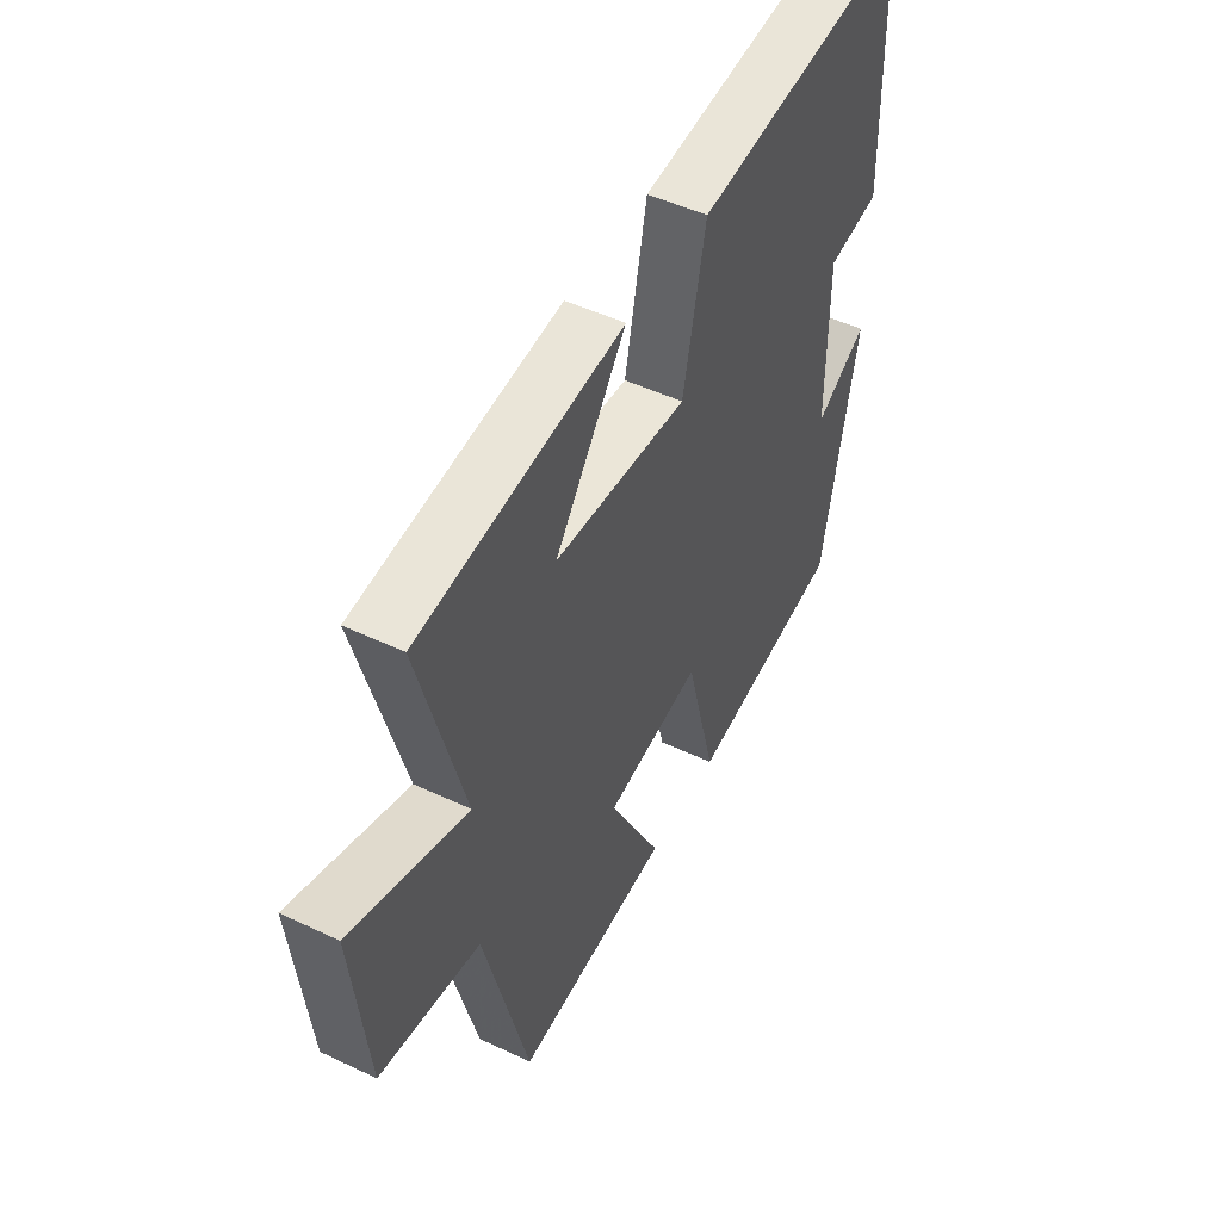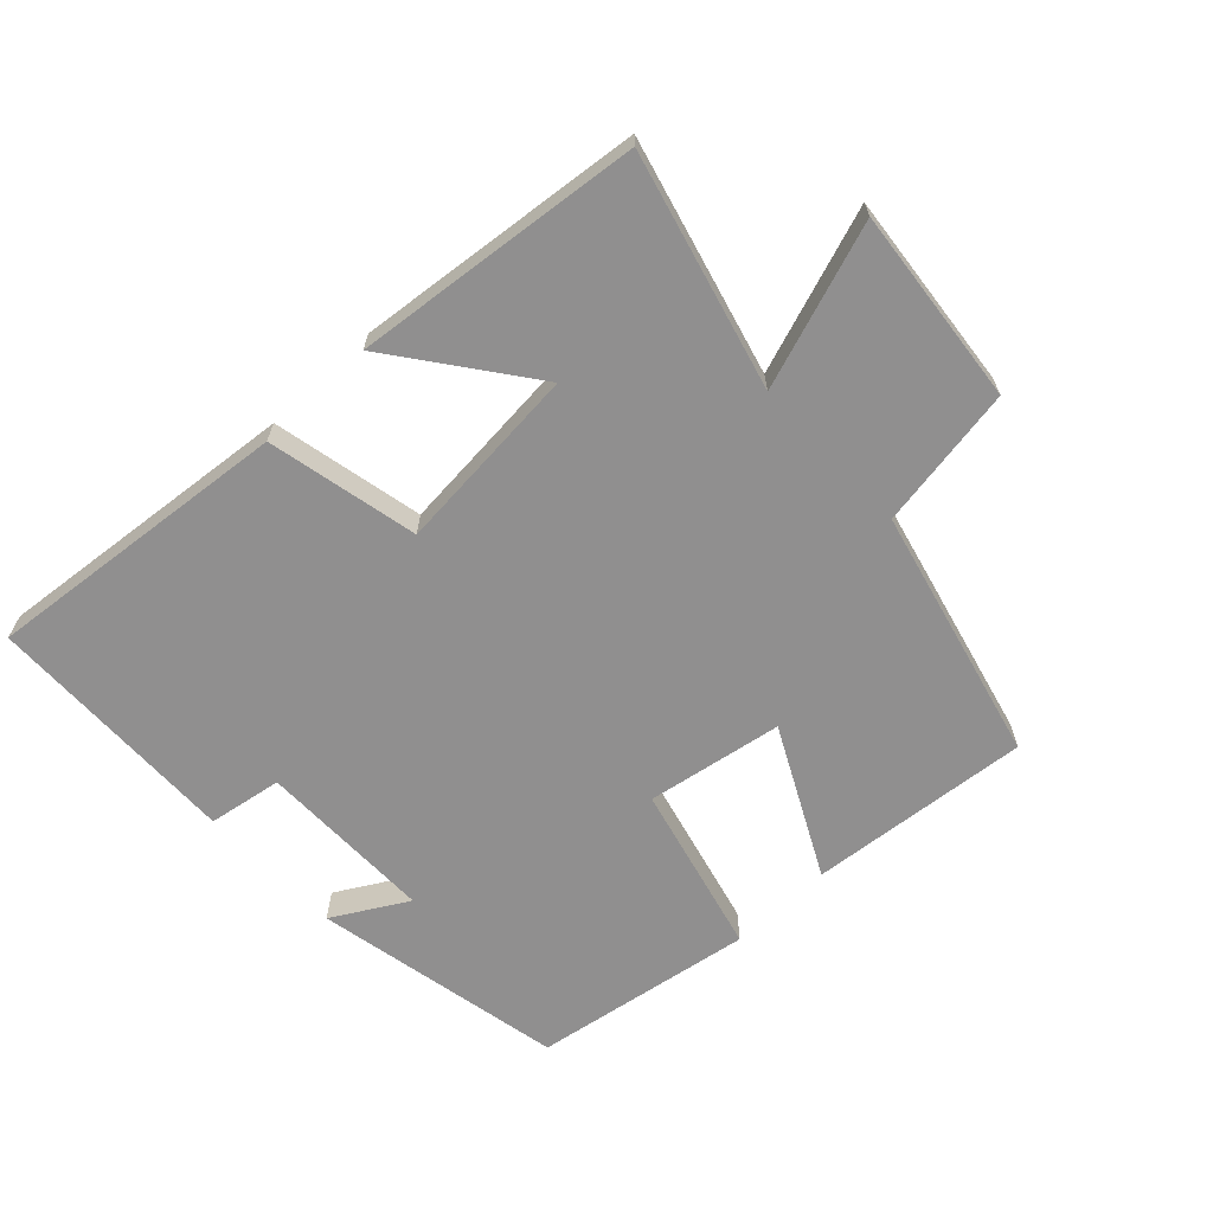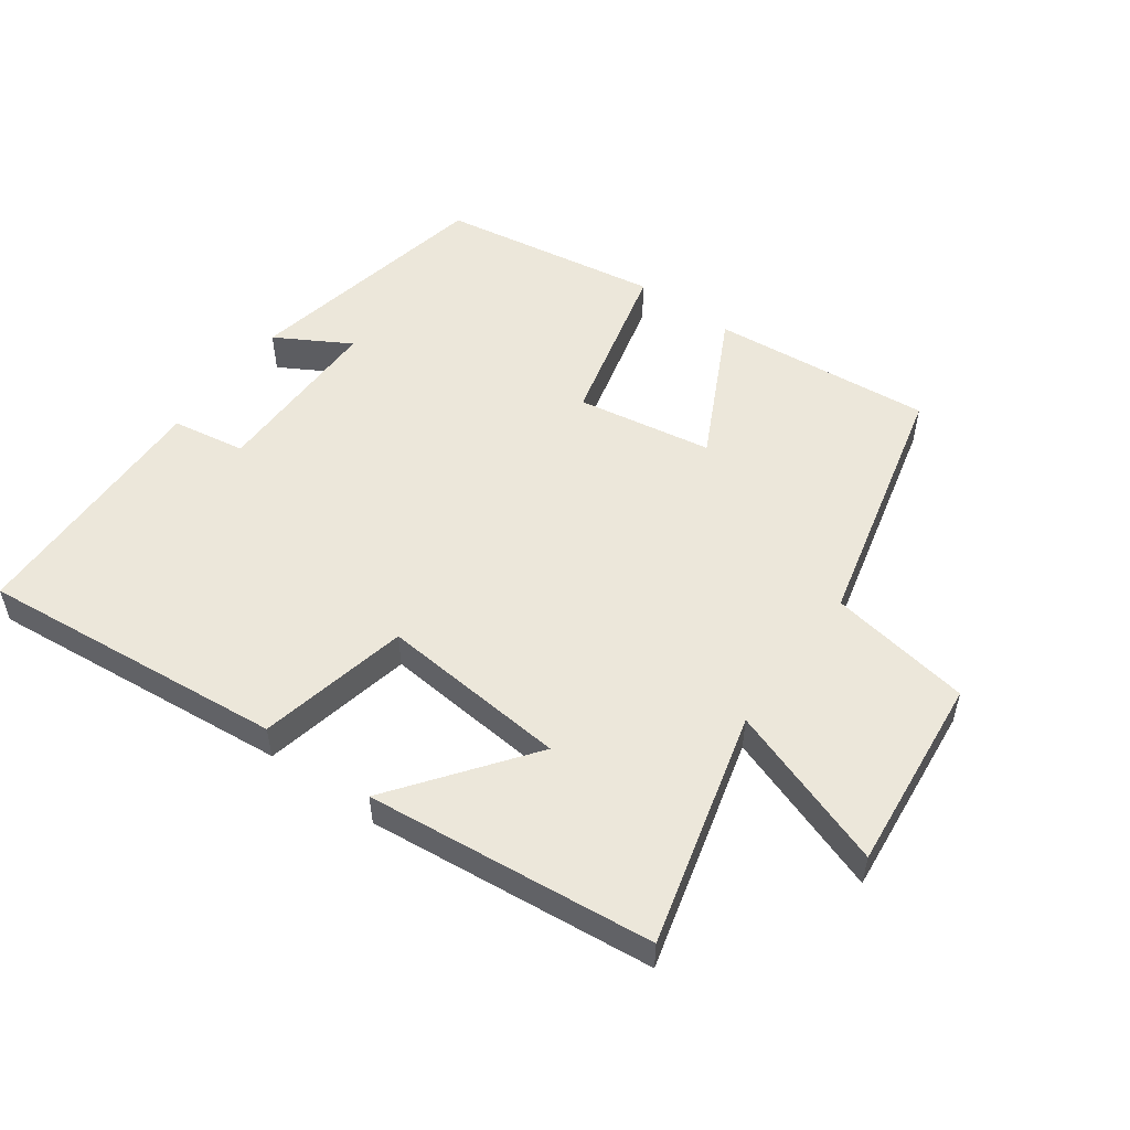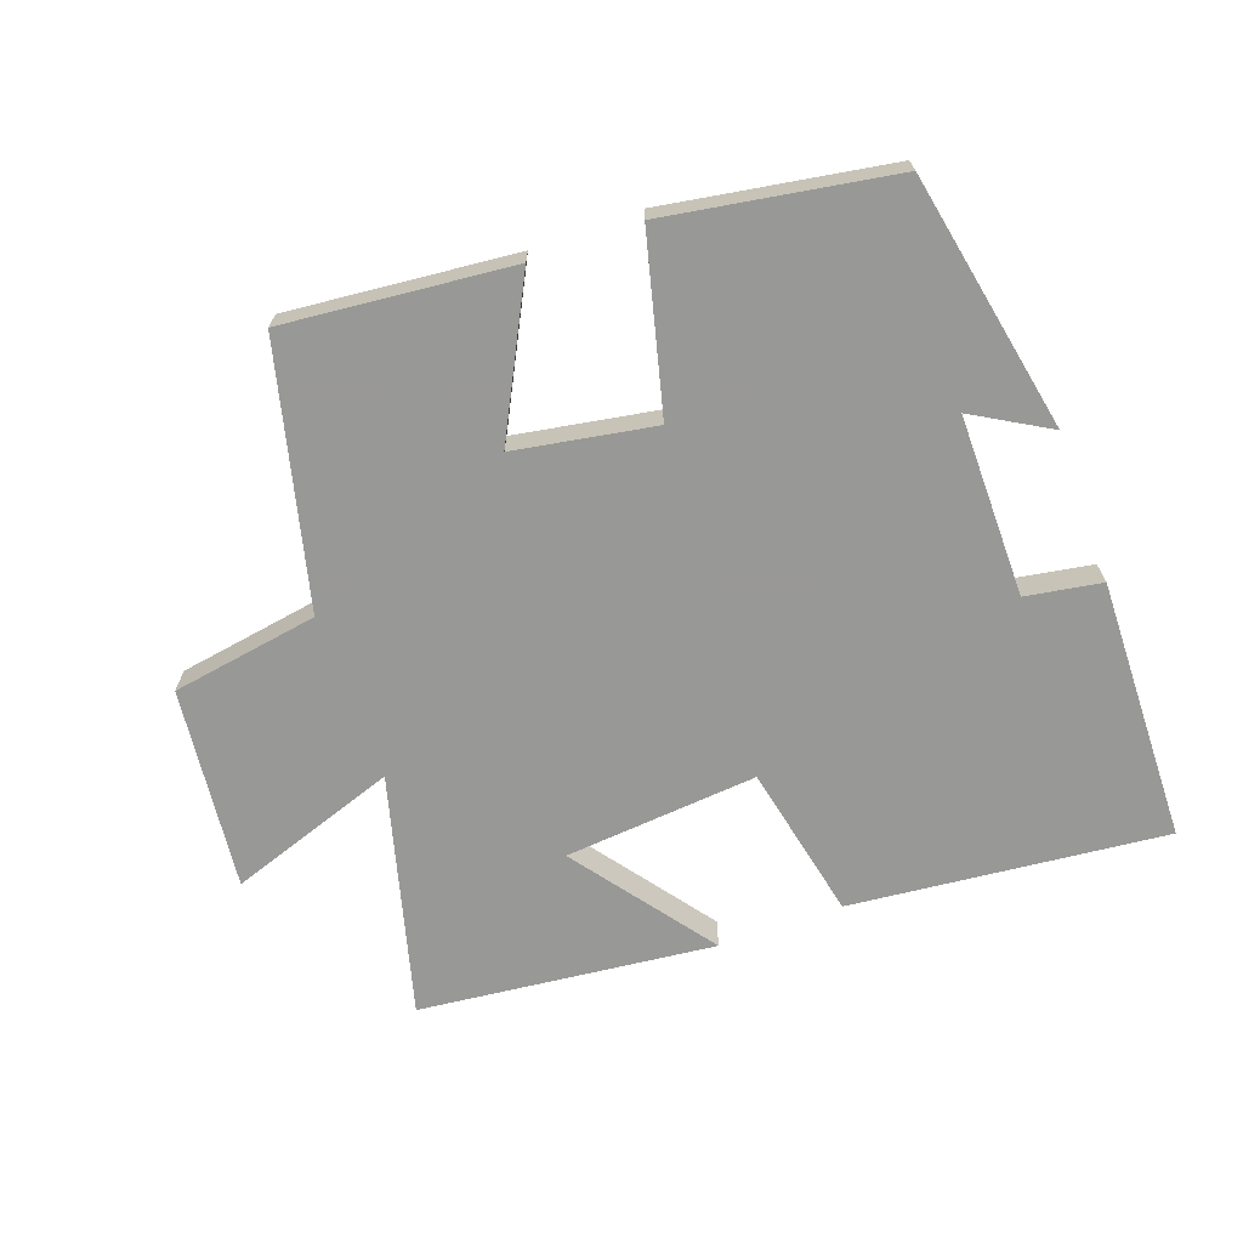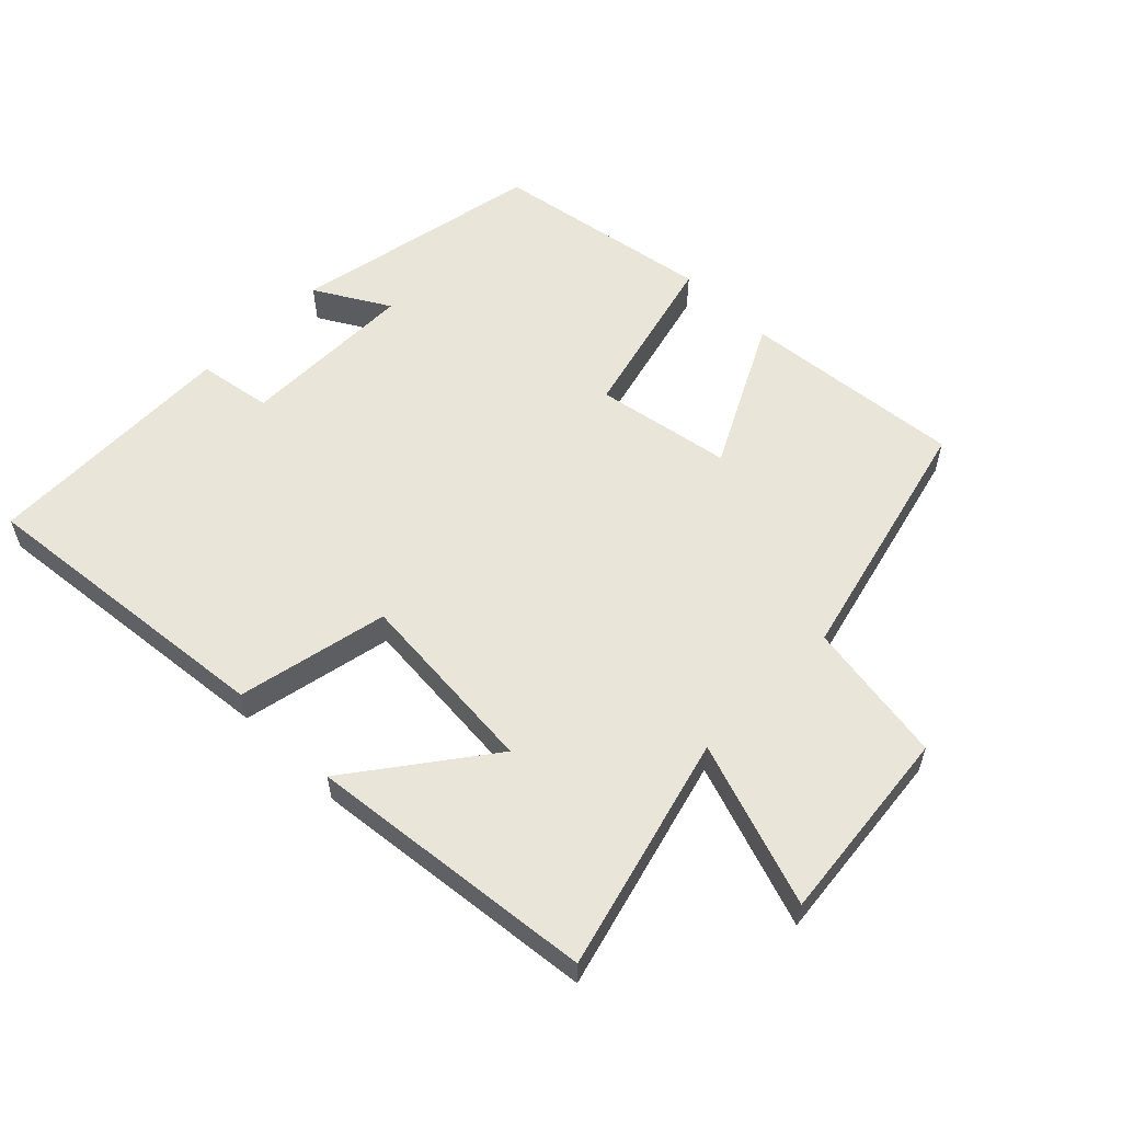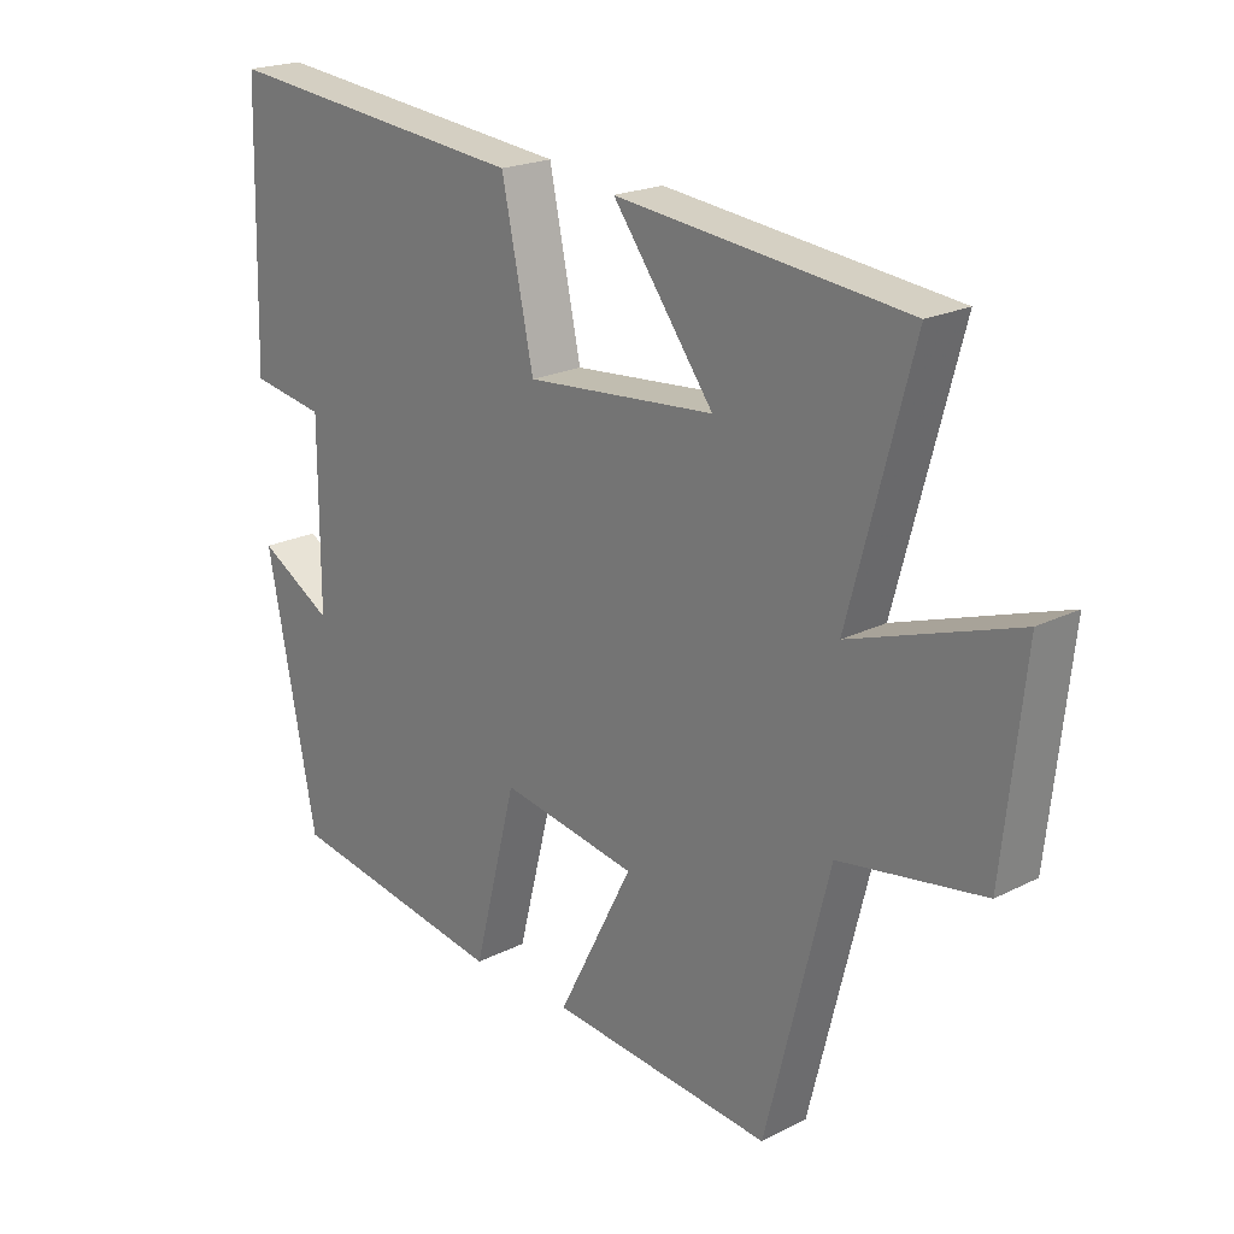
<metadata>
{"format":"obj","ext":"obj","renderer":"f3d","projection":"perspective","resolution":1024,"background":"white","views":[{"elev":49.3,"azim":117.7,"up":"+Z"},{"elev":-65.4,"azim":43.5,"up":"+Y"},{"elev":52.9,"azim":36.2,"up":"+Y"},{"elev":-68.5,"azim":-160.1,"up":"+Y"},{"elev":57.7,"azim":44.7,"up":"+Y"},{"elev":20.9,"azim":47.7,"up":"+Z"}]}
</metadata>
<code>
v -0.425 0.07 -0.444
v -0.5 0.07 -0.062
v -0.388 0.07 -0.127
v -0.388 0.07 0.141
v -0.5 0.07 0.16
v -0.49 0.07 0.548
v -0.024 0.07 0.5
v 0.024 0.07 0.271
v 0.31 0.07 0.295
v 0.158 0.07 0.5
v 0.595 0.07 0.452
v 0.5 0.07 0.098
v 0.749 0.07 0.183
v 0.717 0.07 -0.115
v 0.5 0.07 -0.15
v 0.404 0.07 -0.533
v 0.068 0.07 -0.5
v 0.182 0.07 -0.278
v -0.024 0.07 -0.242
v -0.09 0.07 -0.5
v -0.425 0 -0.444
v -0.5 0 -0.062
v -0.388 0 -0.127
v -0.388 0 0.141
v -0.5 0 0.16
v -0.49 0 0.548
v -0.024 0 0.5
v 0.024 0 0.271
v 0.31 0 0.295
v 0.158 0 0.5
v 0.595 0 0.452
v 0.5 0 0.098
v 0.749 0 0.183
v 0.717 0 -0.115
v 0.5 0 -0.15
v 0.404 0 -0.533
v 0.068 0 -0.5
v 0.182 0 -0.278
v -0.024 0 -0.242
v -0.09 0 -0.5
f 19 20 1
f 15 16 17 18
f 15 18 19
f 12 13 14 15
f 12 15 19
f 9 10 11 12
f 8 9 12 19
f 4 5 6 7
f 3 4 7 8
f 1 2 3
f 1 3 8 19
f 21 40 39
f 38 37 36 35
f 39 38 35
f 35 34 33 32
f 39 35 32
f 32 31 30 29
f 39 32 29 28
f 27 26 25 24
f 28 27 24 23
f 23 22 21
f 39 28 23 21
f 1 21 22 2
f 2 22 23 3
f 3 23 24 4
f 4 24 25 5
f 5 25 26 6
f 6 26 27 7
f 7 27 28 8
f 8 28 29 9
f 9 29 30 10
f 10 30 31 11
f 11 31 32 12
f 12 32 33 13
f 13 33 34 14
f 14 34 35 15
f 15 35 36 16
f 16 36 37 17
f 17 37 38 18
f 18 38 39 19
f 19 39 40 20
f 20 40 21 1

</code>
